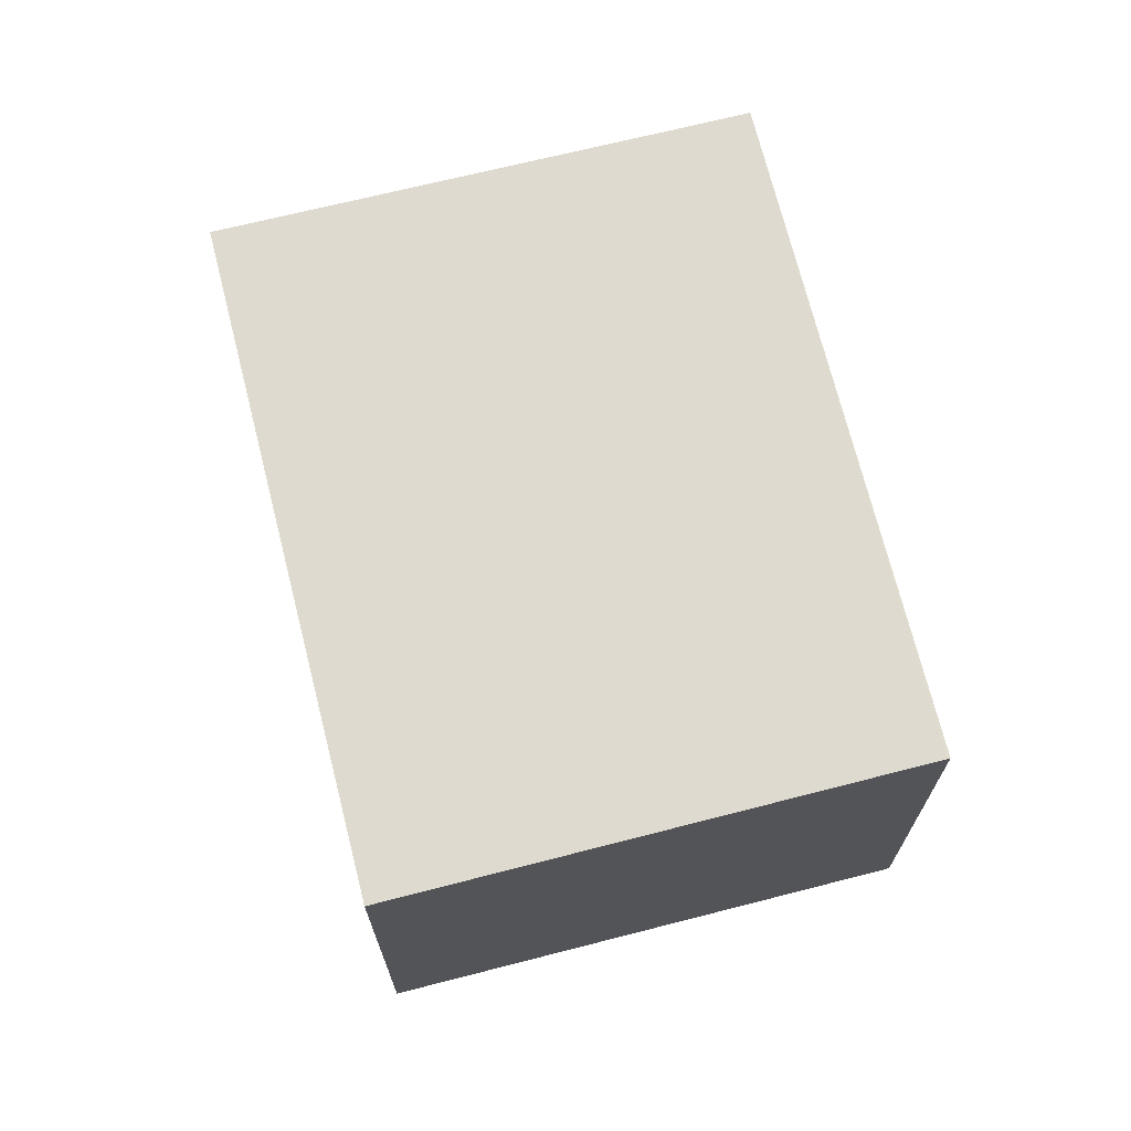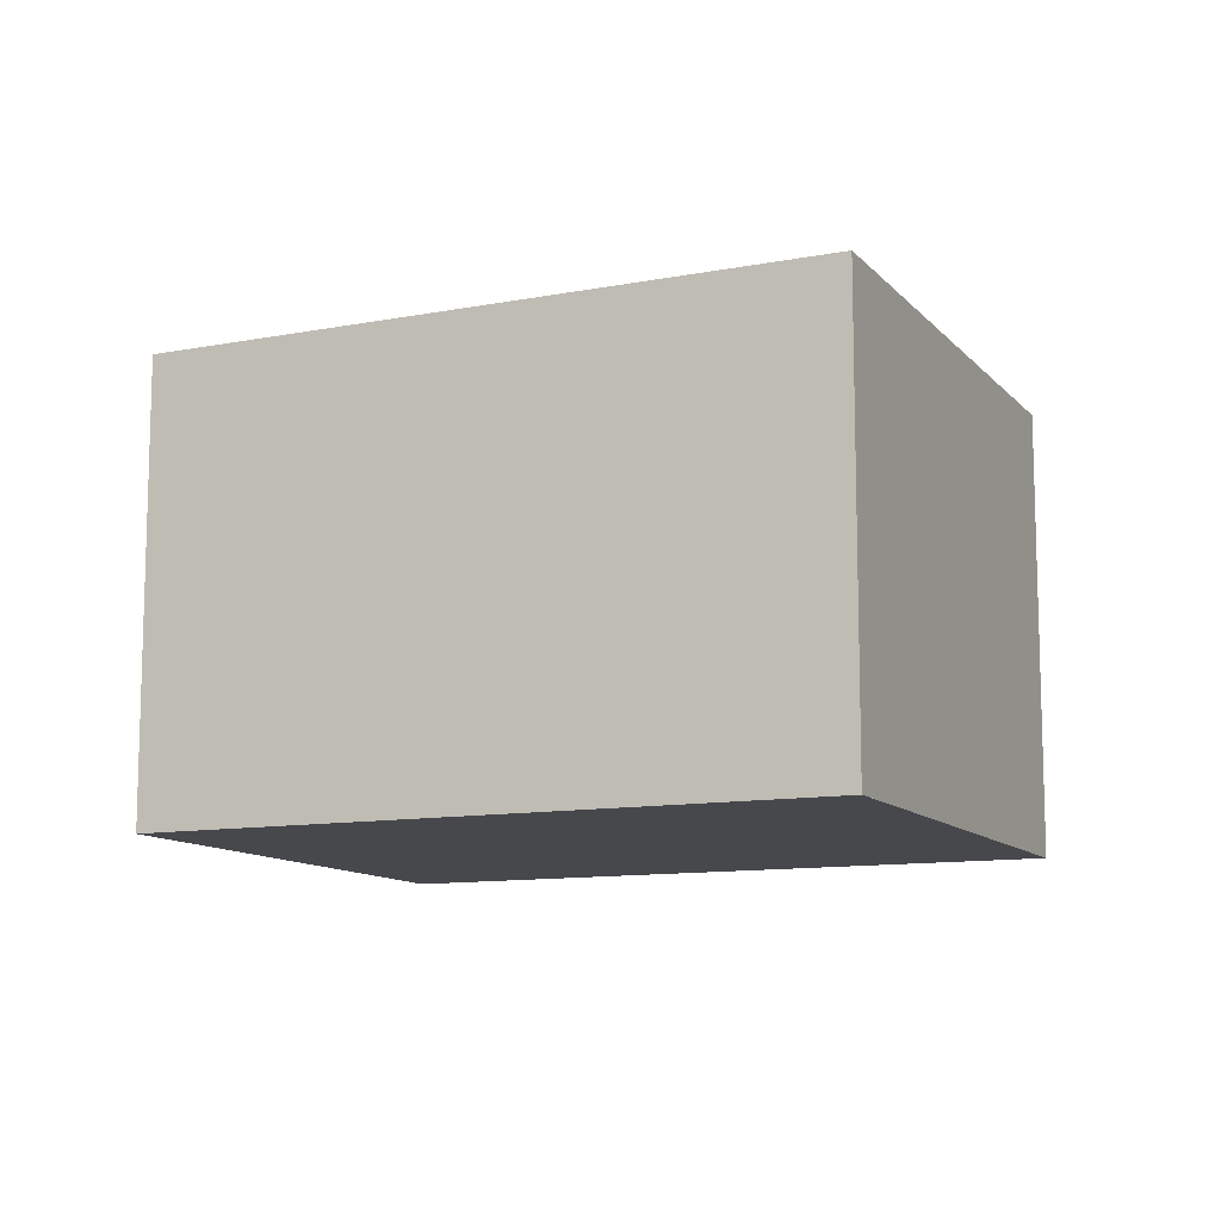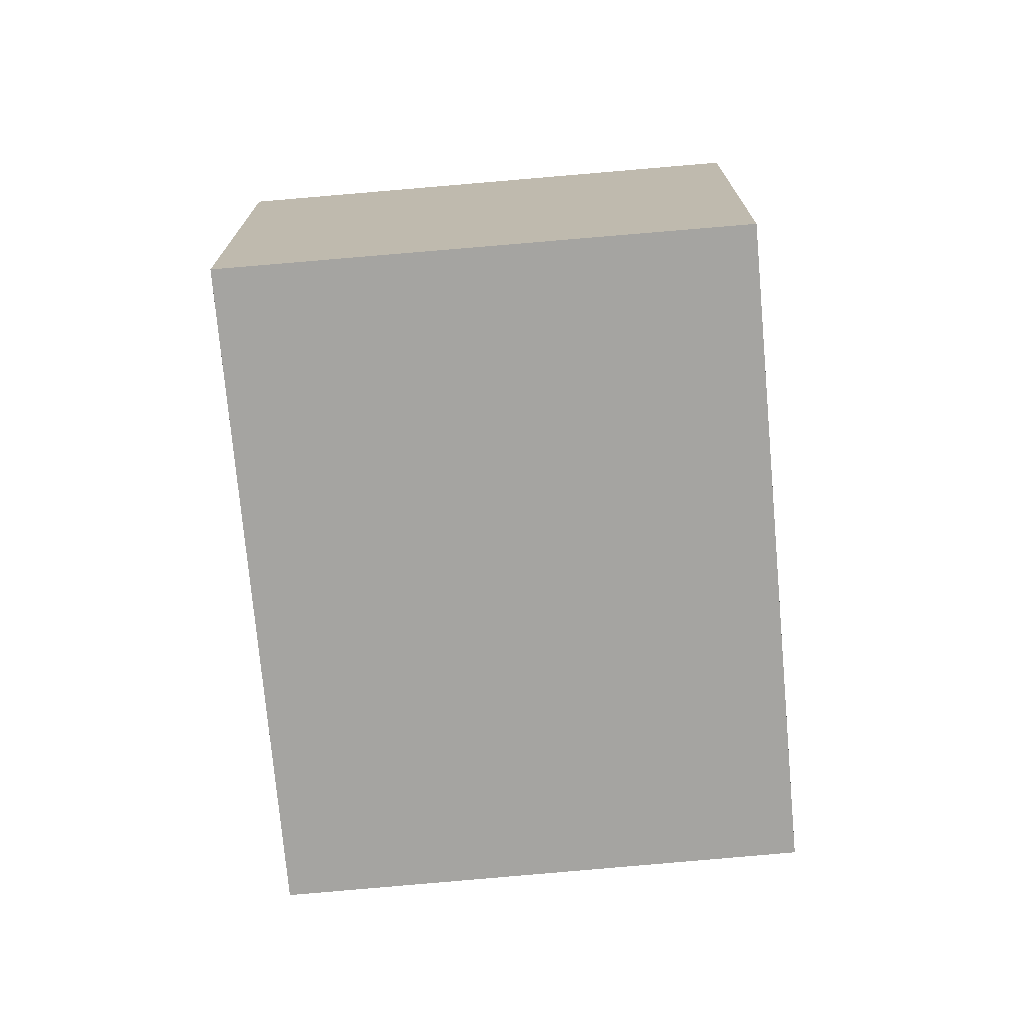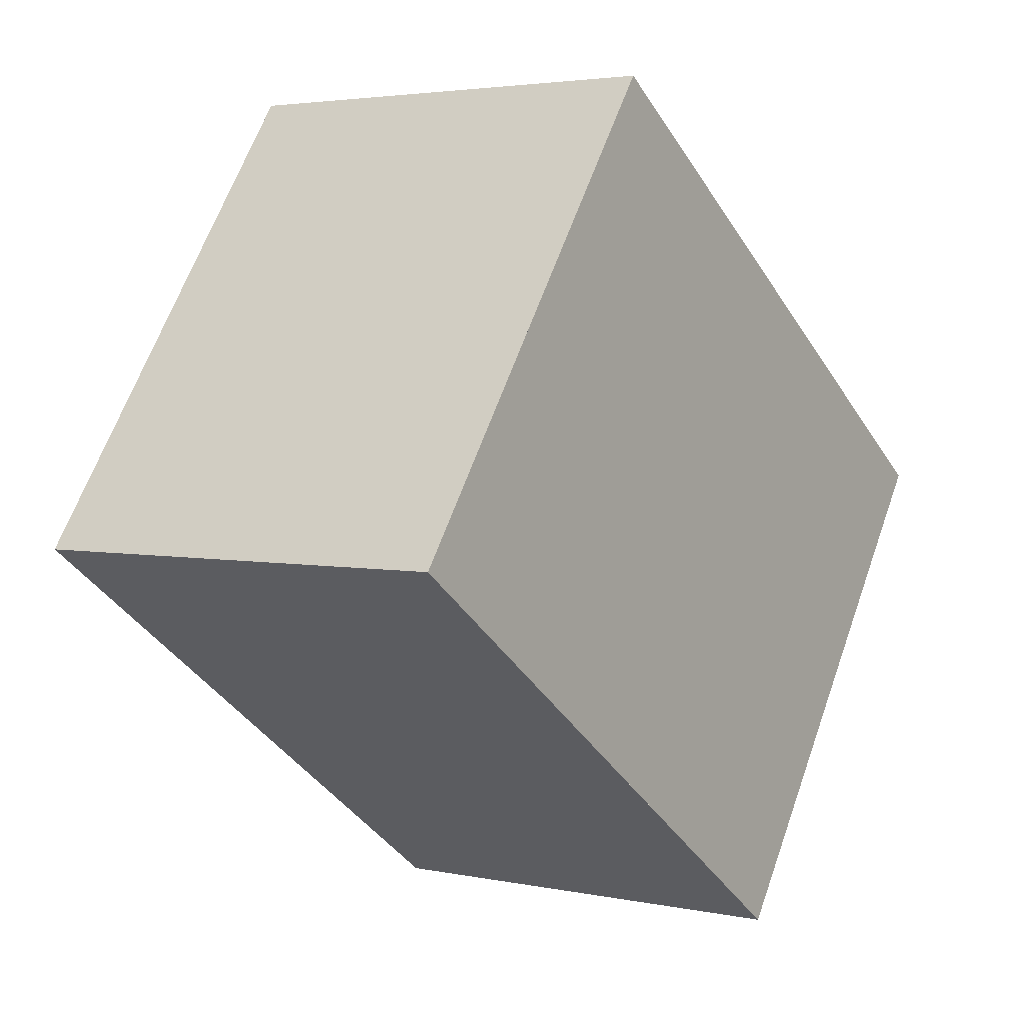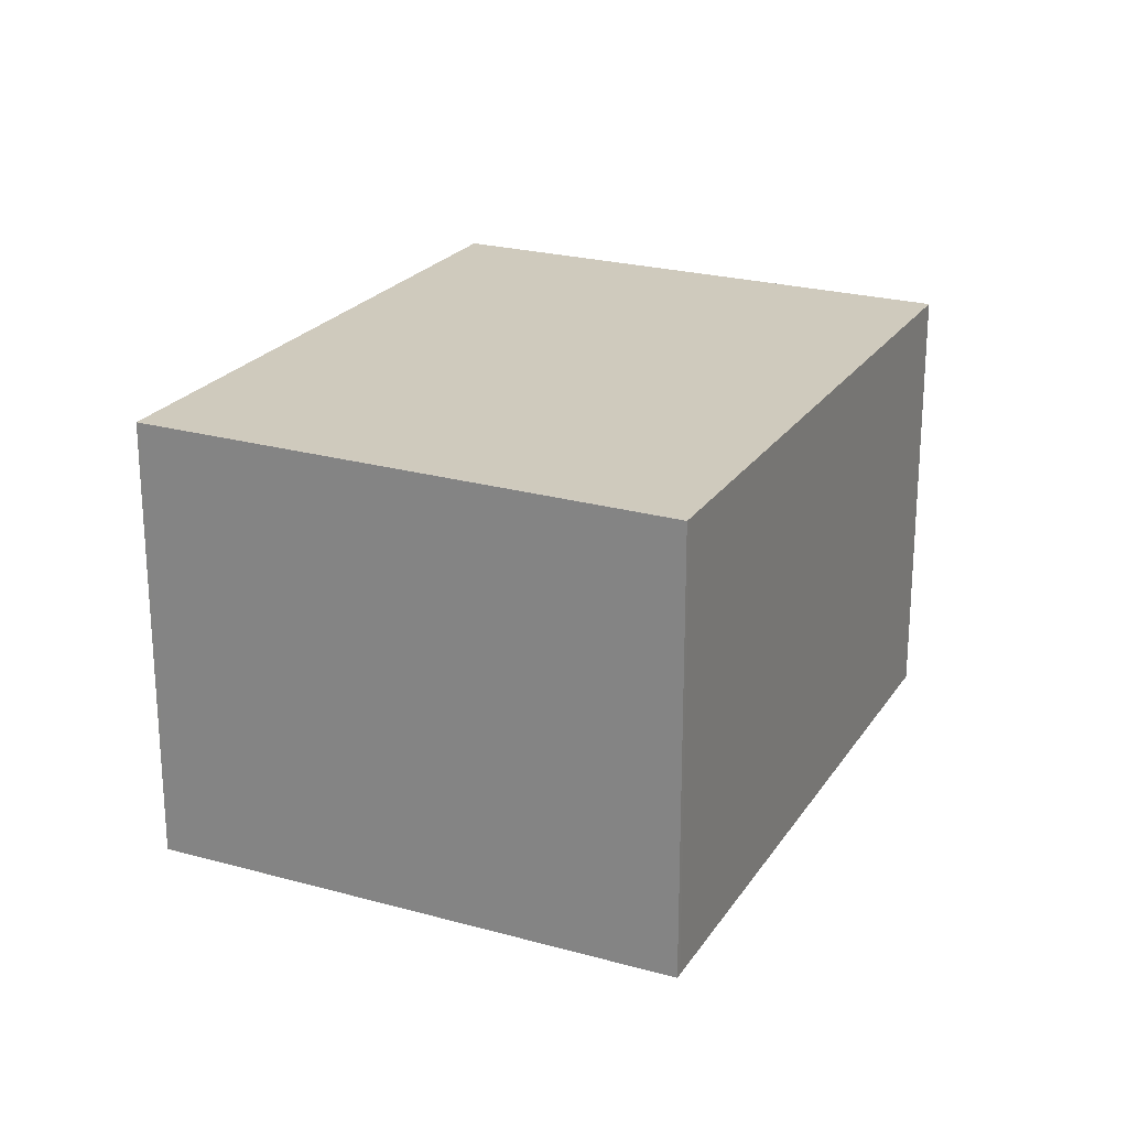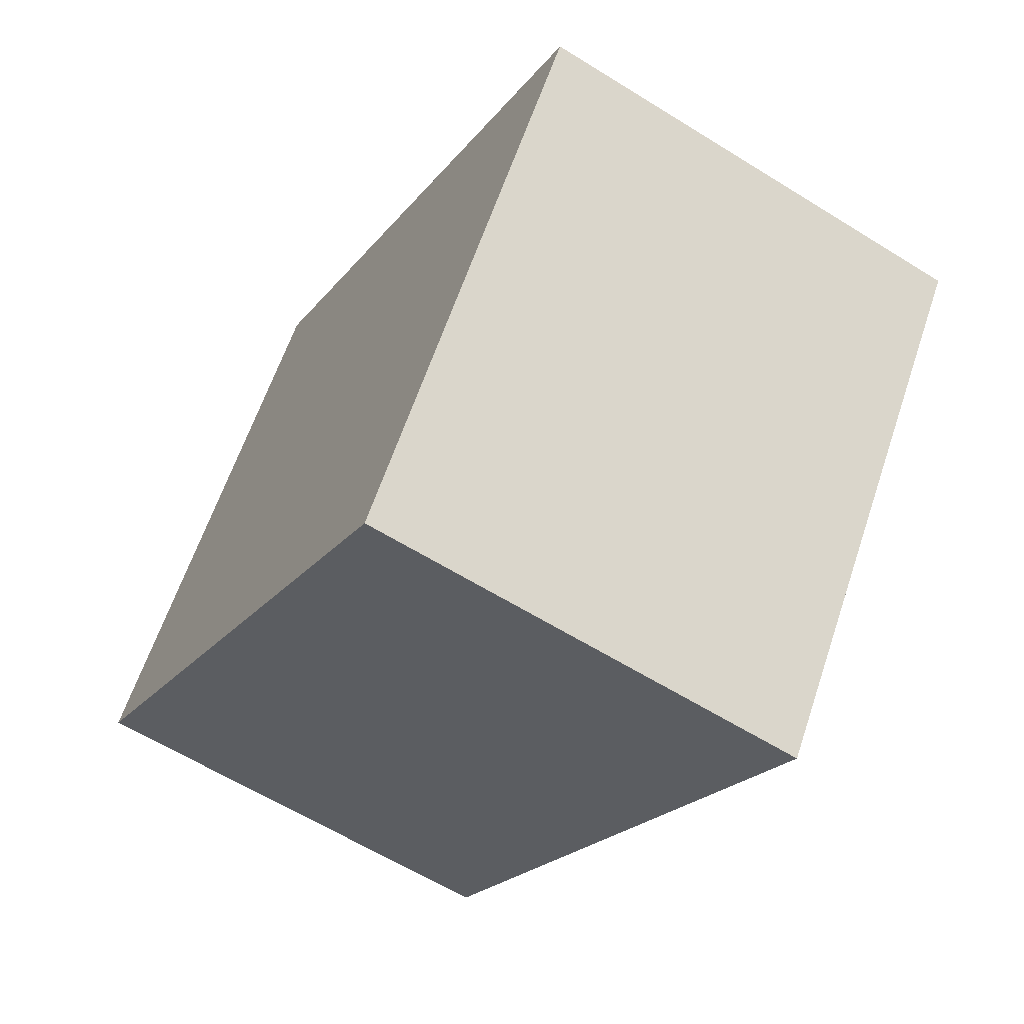
<metadata>
{"format":"obj","ext":"obj","renderer":"f3d","projection":"perspective","resolution":1024,"background":"white","views":[{"elev":70.1,"azim":111.2,"up":"+Z"},{"elev":-11.1,"azim":-120.5,"up":"+Z"},{"elev":-73.3,"azim":130.4,"up":"+Z"},{"elev":3.4,"azim":125.4,"up":"+Y"},{"elev":23.2,"azim":-29.8,"up":"+Z"},{"elev":-60.8,"azim":-122.5,"up":"+Y"}]}
</metadata>
<code>
v -1619 -1599 2.288
v -1616 -1597 2.266
v -1614 -1599 2.249
v -1617 -1601 2.271
v -1616 -1597 2.266
v -1619 -1599 2.288
v -1615 -1598 2.257
v -1614 -1599 2.249
v -1614 -1599 2.249
v -1614 -1599 2.249
v -1617 -1601 2.271
v -1617 -1601 2.271
v -1619 -1599 2.288
v -1617 -1601 2.271
v -1619 -1599 2.288
v -1619 -1599 2.288
v -1619 -1599 2.288
v -1619 -1599 0
v -1619 -1599 0
v -1616 -1597 2.266
v -1616 -1597 2.266
v -1616 -1597 0
v -1616 -1597 0
v -1614 -1599 2.249
v -1614 -1599 2.249
v -1614 -1599 0
v -1614 -1599 0
v -1617 -1601 2.271
v -1617 -1601 2.271
v -1617 -1601 0
v -1617 -1601 0
v -1615 -1598 2.257
v -1616 -1597 2.266
v -1616 -1597 0
v -1615 -1598 0
v -1619 -1599 2.288
v -1619 -1599 2.288
v -1619 -1599 0
v -1619 -1599 0
v -1614 -1599 2.249
v -1615 -1598 2.257
v -1615 -1598 0
v -1614 -1599 0
v -1617 -1601 2.271
v -1614 -1599 2.249
v -1614 -1599 0
v -1617 -1601 0
v -1614 -1599 2.249
v -1614 -1599 2.249
v -1614 -1599 0
v -1614 -1599 0
v -1619 -1599 2.288
v -1617 -1601 2.271
v -1617 -1601 0
v -1619 -1599 0
v -1617 -1601 2.271
v -1617 -1601 2.271
v -1617 -1601 0
v -1617 -1601 0
v -1616 -1597 2.266
v -1619 -1599 2.288
v -1619 -1599 0
v -1616 -1597 0
v -1619 -1599 0
v -1616 -1597 0
v -1614 -1599 0
v -1617 -1601 0
f 15 2 5 13
f 12 9 8 14
f 10 3 8 9
f 9 7 10
f 13 5 7 9 12
f 12 11 6 13
f 14 4 11 12
f 13 6 1 15
f 17 18 19 16
f 21 22 23 20
f 25 26 27 24
f 29 30 31 28
f 33 34 35 32
f 37 38 39 36
f 41 42 43 40
f 45 46 47 44
f 49 50 51 48
f 53 54 55 52
f 57 58 59 56
f 61 62 63 60
f 65 66 67 64

</code>
